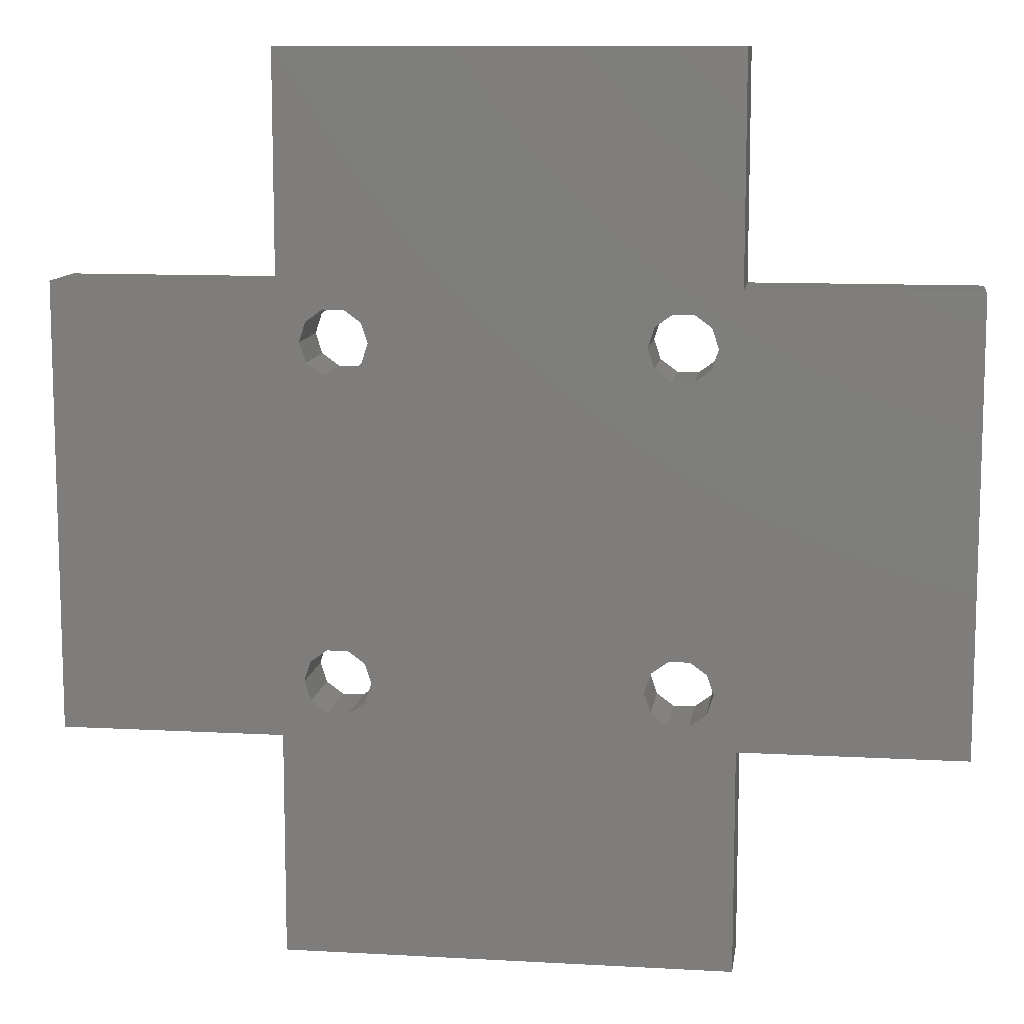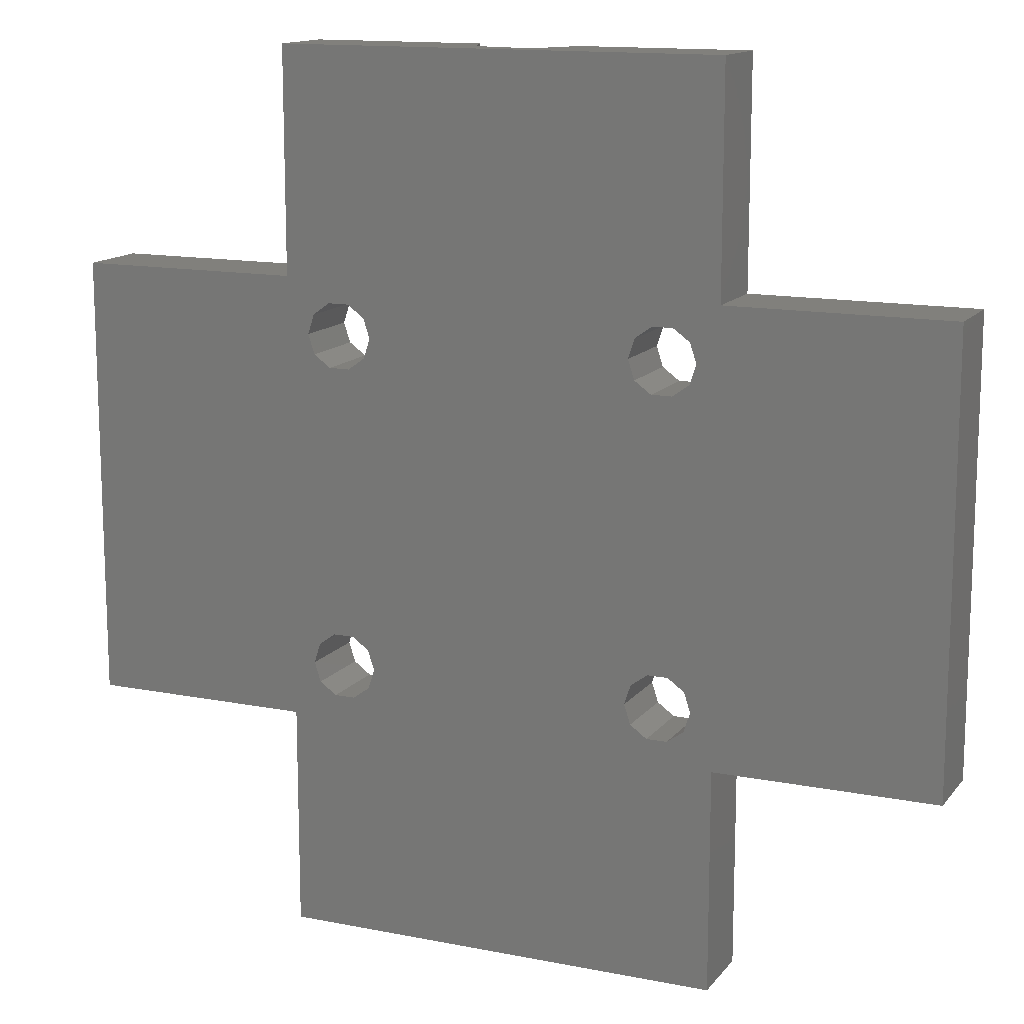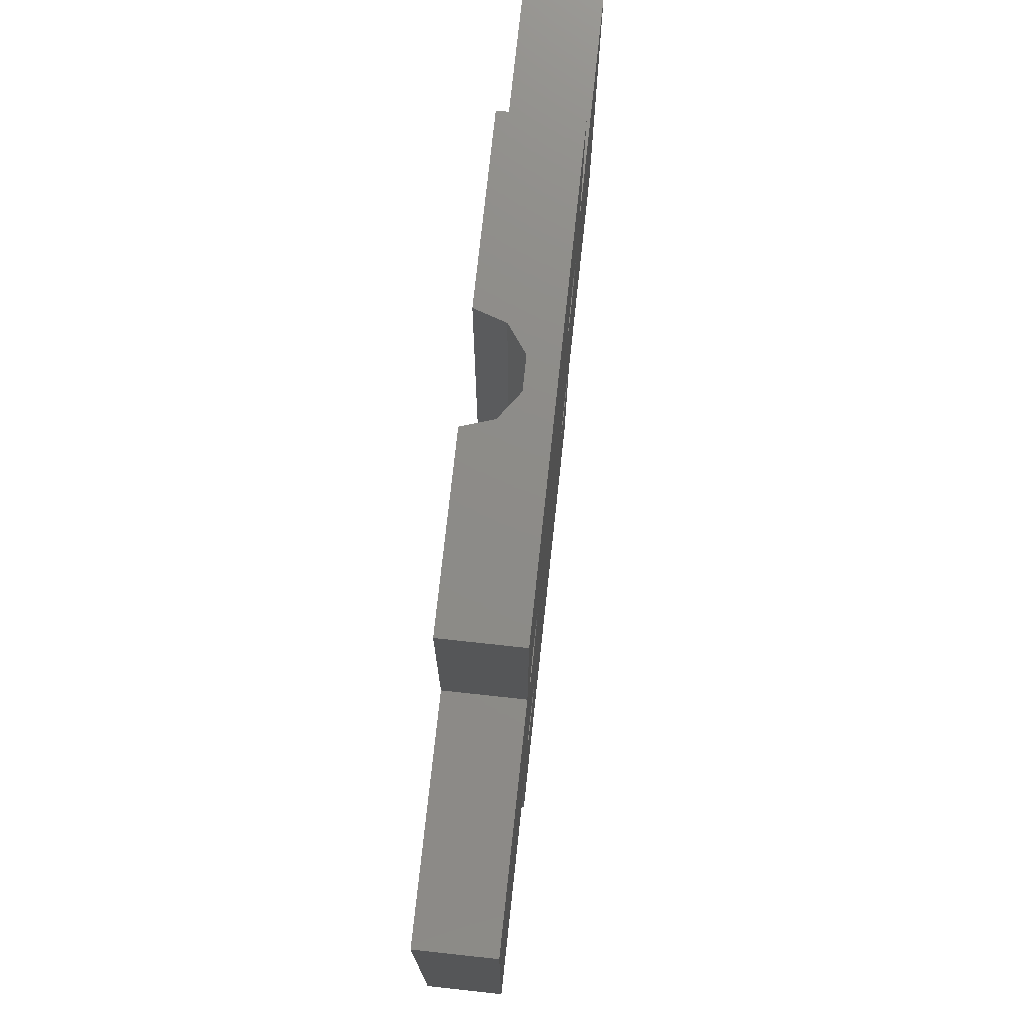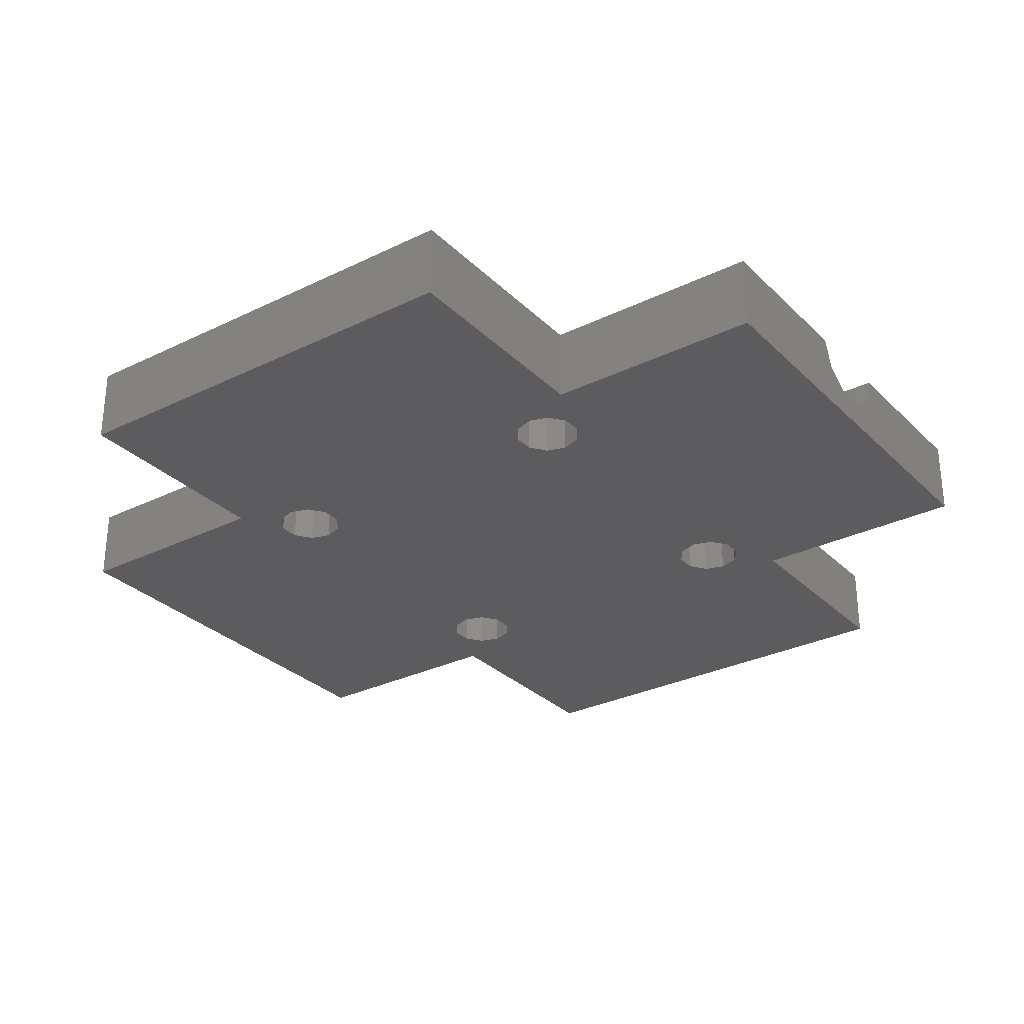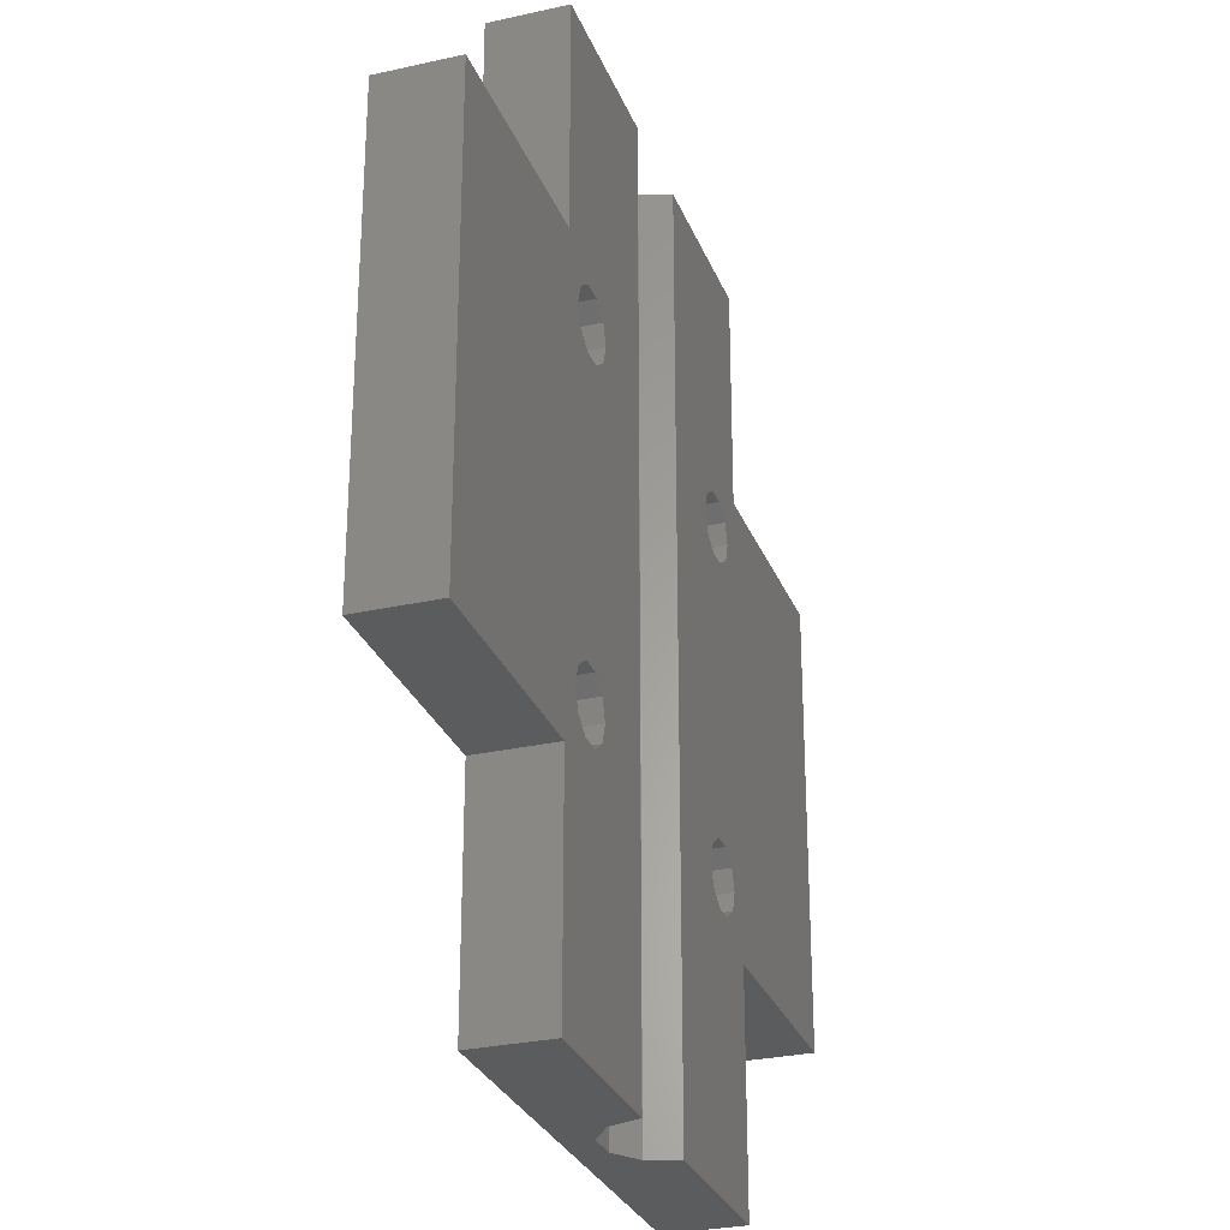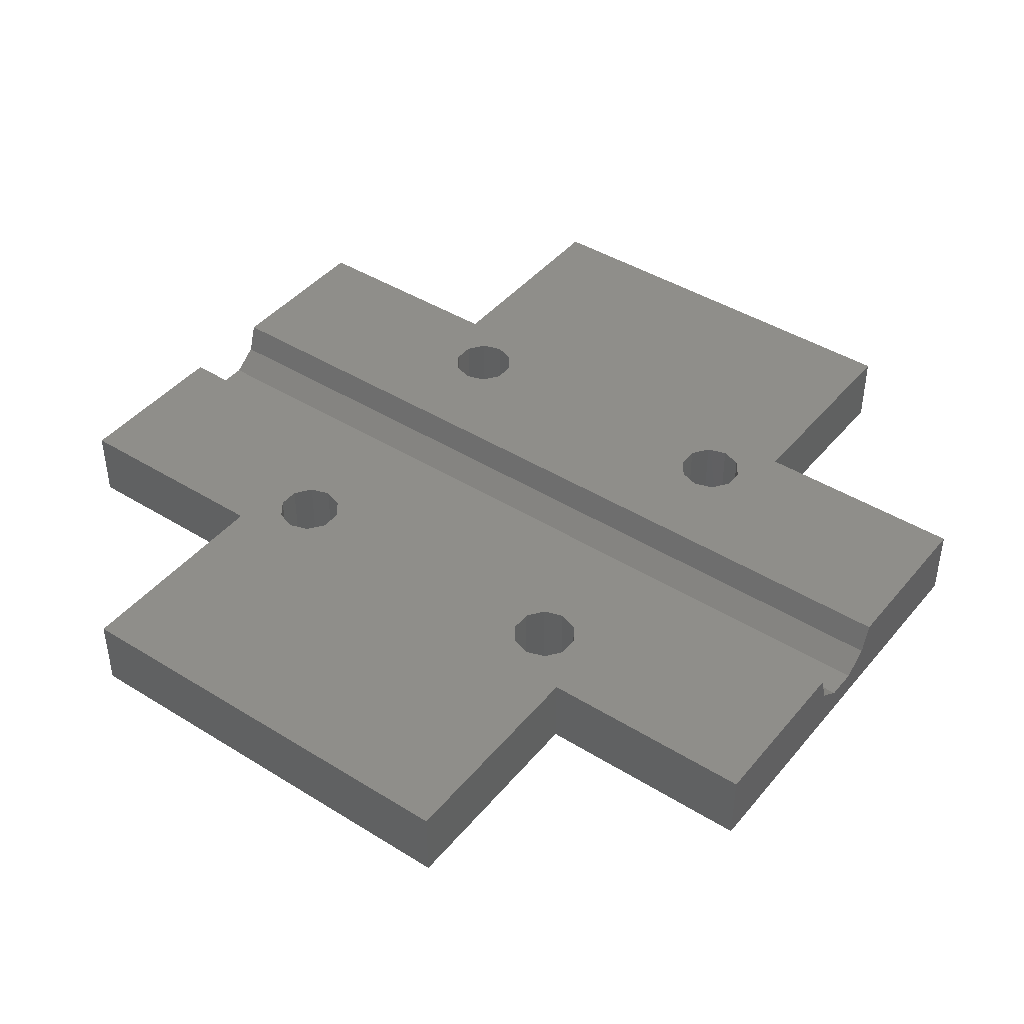
<metadata>
{"format":"stl","ext":"stl","renderer":"f3d","projection":"perspective","resolution":1024,"background":"white","views":[{"elev":10.8,"azim":-172.1,"up":"+Y"},{"elev":13.8,"azim":-156.1,"up":"+Y"},{"elev":75.4,"azim":96.2,"up":"+Y"},{"elev":-29.8,"azim":-54.3,"up":"+Z"},{"elev":-28.5,"azim":-71.3,"up":"+Y"},{"elev":43.0,"azim":126.4,"up":"+Z"}]}
</metadata>
<code>
# stl→obj: 116 verts, 244 faces
v 0 20 0
v 0 20 6.75
v 0 60 0
v 0 60 6.75
v 20 20 0
v 20 20 6.75
v 20 60 0
v 20 80 0
v 60 80 0
v 55.93 57.85 0
v 60 60 0
v 57.43 53.24 0
v 80 60 0
v 60 20 0
v 80 20 0
v 57.43 23.24 0
v 22.57 23.24 0
v 22 25 0
v 60 0 0
v 22.57 26.76 0
v 24.07 27.85 0
v 28 55 0
v 27.43 53.24 0
v 24.07 22.15 0
v 27.43 26.76 0
v 28 25 0
v 27.43 23.24 0
v 25.93 22.15 0
v 25.93 27.85 0
v 55.93 22.15 0
v 54.07 22.15 0
v 22 55 0
v 25.93 57.85 0
v 27.43 56.76 0
v 22.57 53.24 0
v 24.07 52.15 0
v 25.93 52.15 0
v 24.07 57.85 0
v 22.57 56.76 0
v 54.07 52.15 0
v 52 25 0
v 52.57 23.24 0
v 58 25 0
v 54.07 27.85 0
v 55.93 27.85 0
v 57.43 26.76 0
v 52.57 53.24 0
v 52.57 26.76 0
v 52 55 0
v 57.43 56.76 0
v 55.93 52.15 0
v 58 55 0
v 54.07 57.85 0
v 52.57 56.76 0
v 20 0 0
v 20 60 6.75
v 35.5 0 6.75
v 20 0 6.75
v 22 25 6.75
v 22.57 26.76 6.75
v 22.57 56.76 6.75
v 35.5 80 6.75
v 22.57 23.24 6.75
v 24.07 27.85 6.75
v 25.93 27.85 6.75
v 27.43 26.76 6.75
v 27.43 23.24 6.75
v 25.93 22.15 6.75
v 28 25 6.75
v 24.07 22.15 6.75
v 24.07 57.85 6.75
v 22.57 53.24 6.75
v 22 55 6.75
v 25.93 57.85 6.75
v 28 55 6.75
v 27.43 53.24 6.75
v 27.43 56.76 6.75
v 25.93 52.15 6.75
v 24.07 52.15 6.75
v 20 80 6.75
v 41.39 0 2.47
v 38.61 0 2.47
v 36.36 0 4.105
v 60 0 6.75
v 44.5 0 6.75
v 43.64 0 4.105
v 60 20 6.75
v 80 20 6.75
v 80 60 6.75
v 60 60 6.75
v 60 80 6.75
v 36.36 80 4.105
v 38.61 80 2.47
v 43.64 80 4.105
v 41.39 80 2.47
v 44.5 80 6.75
v 52.57 26.76 6.75
v 52 25 6.75
v 52.57 23.24 6.75
v 54.07 27.85 6.75
v 55.93 27.85 6.75
v 57.43 26.76 6.75
v 58 25 6.75
v 57.43 23.24 6.75
v 55.93 22.15 6.75
v 54.07 22.15 6.75
v 52.57 56.76 6.75
v 52 55 6.75
v 52.57 53.24 6.75
v 54.07 57.85 6.75
v 55.93 57.85 6.75
v 57.43 56.76 6.75
v 58 55 6.75
v 57.43 53.24 6.75
v 55.93 52.15 6.75
v 54.07 52.15 6.75
f 1 2 3
f 3 2 4
f 5 6 2
f 1 5 2
f 1 3 5
f 5 3 7
f 7 8 9
f 10 9 11
f 12 11 13
f 14 13 15
f 16 13 14
f 17 5 18
f 14 19 5
f 20 9 21
f 22 9 23
f 7 18 5
f 24 5 17
f 25 13 26
f 5 24 14
f 27 13 28
f 24 28 14
f 26 13 27
f 21 9 29
f 23 9 20
f 7 20 18
f 30 14 31
f 7 32 20
f 33 9 34
f 32 35 20
f 35 36 20
f 34 9 22
f 36 37 20
f 37 23 20
f 7 9 33
f 7 33 38
f 7 38 39
f 7 39 32
f 40 25 29
f 28 41 42
f 28 42 31
f 28 31 14
f 16 14 30
f 43 13 16
f 44 13 45
f 46 13 43
f 45 13 46
f 40 29 47
f 28 13 44
f 28 44 48
f 28 48 41
f 29 9 49
f 29 49 47
f 10 11 50
f 25 40 51
f 25 51 13
f 52 11 12
f 50 11 52
f 12 13 51
f 53 9 10
f 54 9 53
f 49 9 54
f 5 19 55
f 56 7 4
f 4 7 3
f 4 2 6
f 57 4 6
f 58 57 6
f 59 60 56
f 59 56 4
f 61 62 56
f 57 63 4
f 63 59 4
f 64 56 60
f 65 56 64
f 66 56 65
f 67 68 57
f 69 56 66
f 57 56 69
f 68 70 57
f 61 71 62
f 57 70 63
f 57 72 56
f 72 73 56
f 73 61 56
f 71 74 62
f 75 76 57
f 77 62 74
f 75 62 77
f 76 78 57
f 57 62 75
f 57 79 72
f 57 78 79
f 80 56 62
f 69 67 57
f 6 5 58
f 58 5 55
f 81 55 19
f 82 83 58
f 84 85 19
f 85 86 19
f 82 55 81
f 83 57 58
f 58 55 82
f 86 81 19
f 14 87 84
f 19 14 84
f 15 88 87
f 14 15 87
f 88 15 13
f 89 88 13
f 89 13 90
f 90 13 11
f 9 91 90
f 11 9 90
f 92 80 62
f 8 80 93
f 8 93 9
f 94 9 95
f 93 95 9
f 96 9 94
f 9 96 91
f 93 80 92
f 80 8 56
f 56 8 7
f 59 63 17
f 18 59 17
f 20 60 59
f 18 20 59
f 21 64 60
f 20 21 60
f 29 65 64
f 21 29 64
f 25 66 65
f 29 25 65
f 69 66 26
f 26 66 25
f 69 26 67
f 67 26 27
f 67 27 68
f 68 27 28
f 68 28 70
f 70 28 24
f 70 24 63
f 63 24 17
f 73 72 35
f 32 73 35
f 39 61 73
f 32 39 73
f 38 71 61
f 39 38 61
f 33 74 71
f 38 33 71
f 34 77 74
f 33 34 74
f 75 77 22
f 22 77 34
f 75 22 76
f 76 22 23
f 76 23 78
f 78 23 37
f 78 37 79
f 79 37 36
f 79 36 72
f 72 36 35
f 48 97 98
f 41 48 98
f 98 99 42
f 41 98 42
f 44 100 97
f 48 44 97
f 45 101 100
f 44 45 100
f 46 102 101
f 45 46 101
f 103 102 43
f 43 102 46
f 103 43 104
f 104 43 16
f 104 16 105
f 105 16 30
f 105 30 106
f 106 30 31
f 106 31 99
f 99 31 42
f 54 107 108
f 49 54 108
f 108 109 47
f 49 108 47
f 53 110 107
f 54 53 107
f 10 111 110
f 53 10 110
f 50 112 111
f 10 50 111
f 113 112 52
f 52 112 50
f 113 52 114
f 114 52 12
f 114 12 115
f 115 12 51
f 115 51 116
f 116 51 40
f 116 40 109
f 109 40 47
f 83 92 62
f 57 83 62
f 82 93 92
f 83 82 92
f 81 95 93
f 82 81 93
f 86 94 95
f 81 86 95
f 96 94 85
f 85 94 86
f 108 96 85
f 98 90 85
f 84 87 85
f 97 100 90
f 88 90 87
f 106 99 85
f 99 98 85
f 97 90 98
f 101 90 100
f 105 106 87
f 102 90 101
f 87 90 102
f 110 111 91
f 87 102 103
f 116 109 85
f 87 104 105
f 87 106 85
f 109 108 85
f 107 110 91
f 91 96 107
f 108 107 96
f 90 91 111
f 115 116 85
f 90 111 112
f 90 113 85
f 90 112 113
f 113 114 85
f 114 115 85
f 89 90 88
f 103 104 87

</code>
